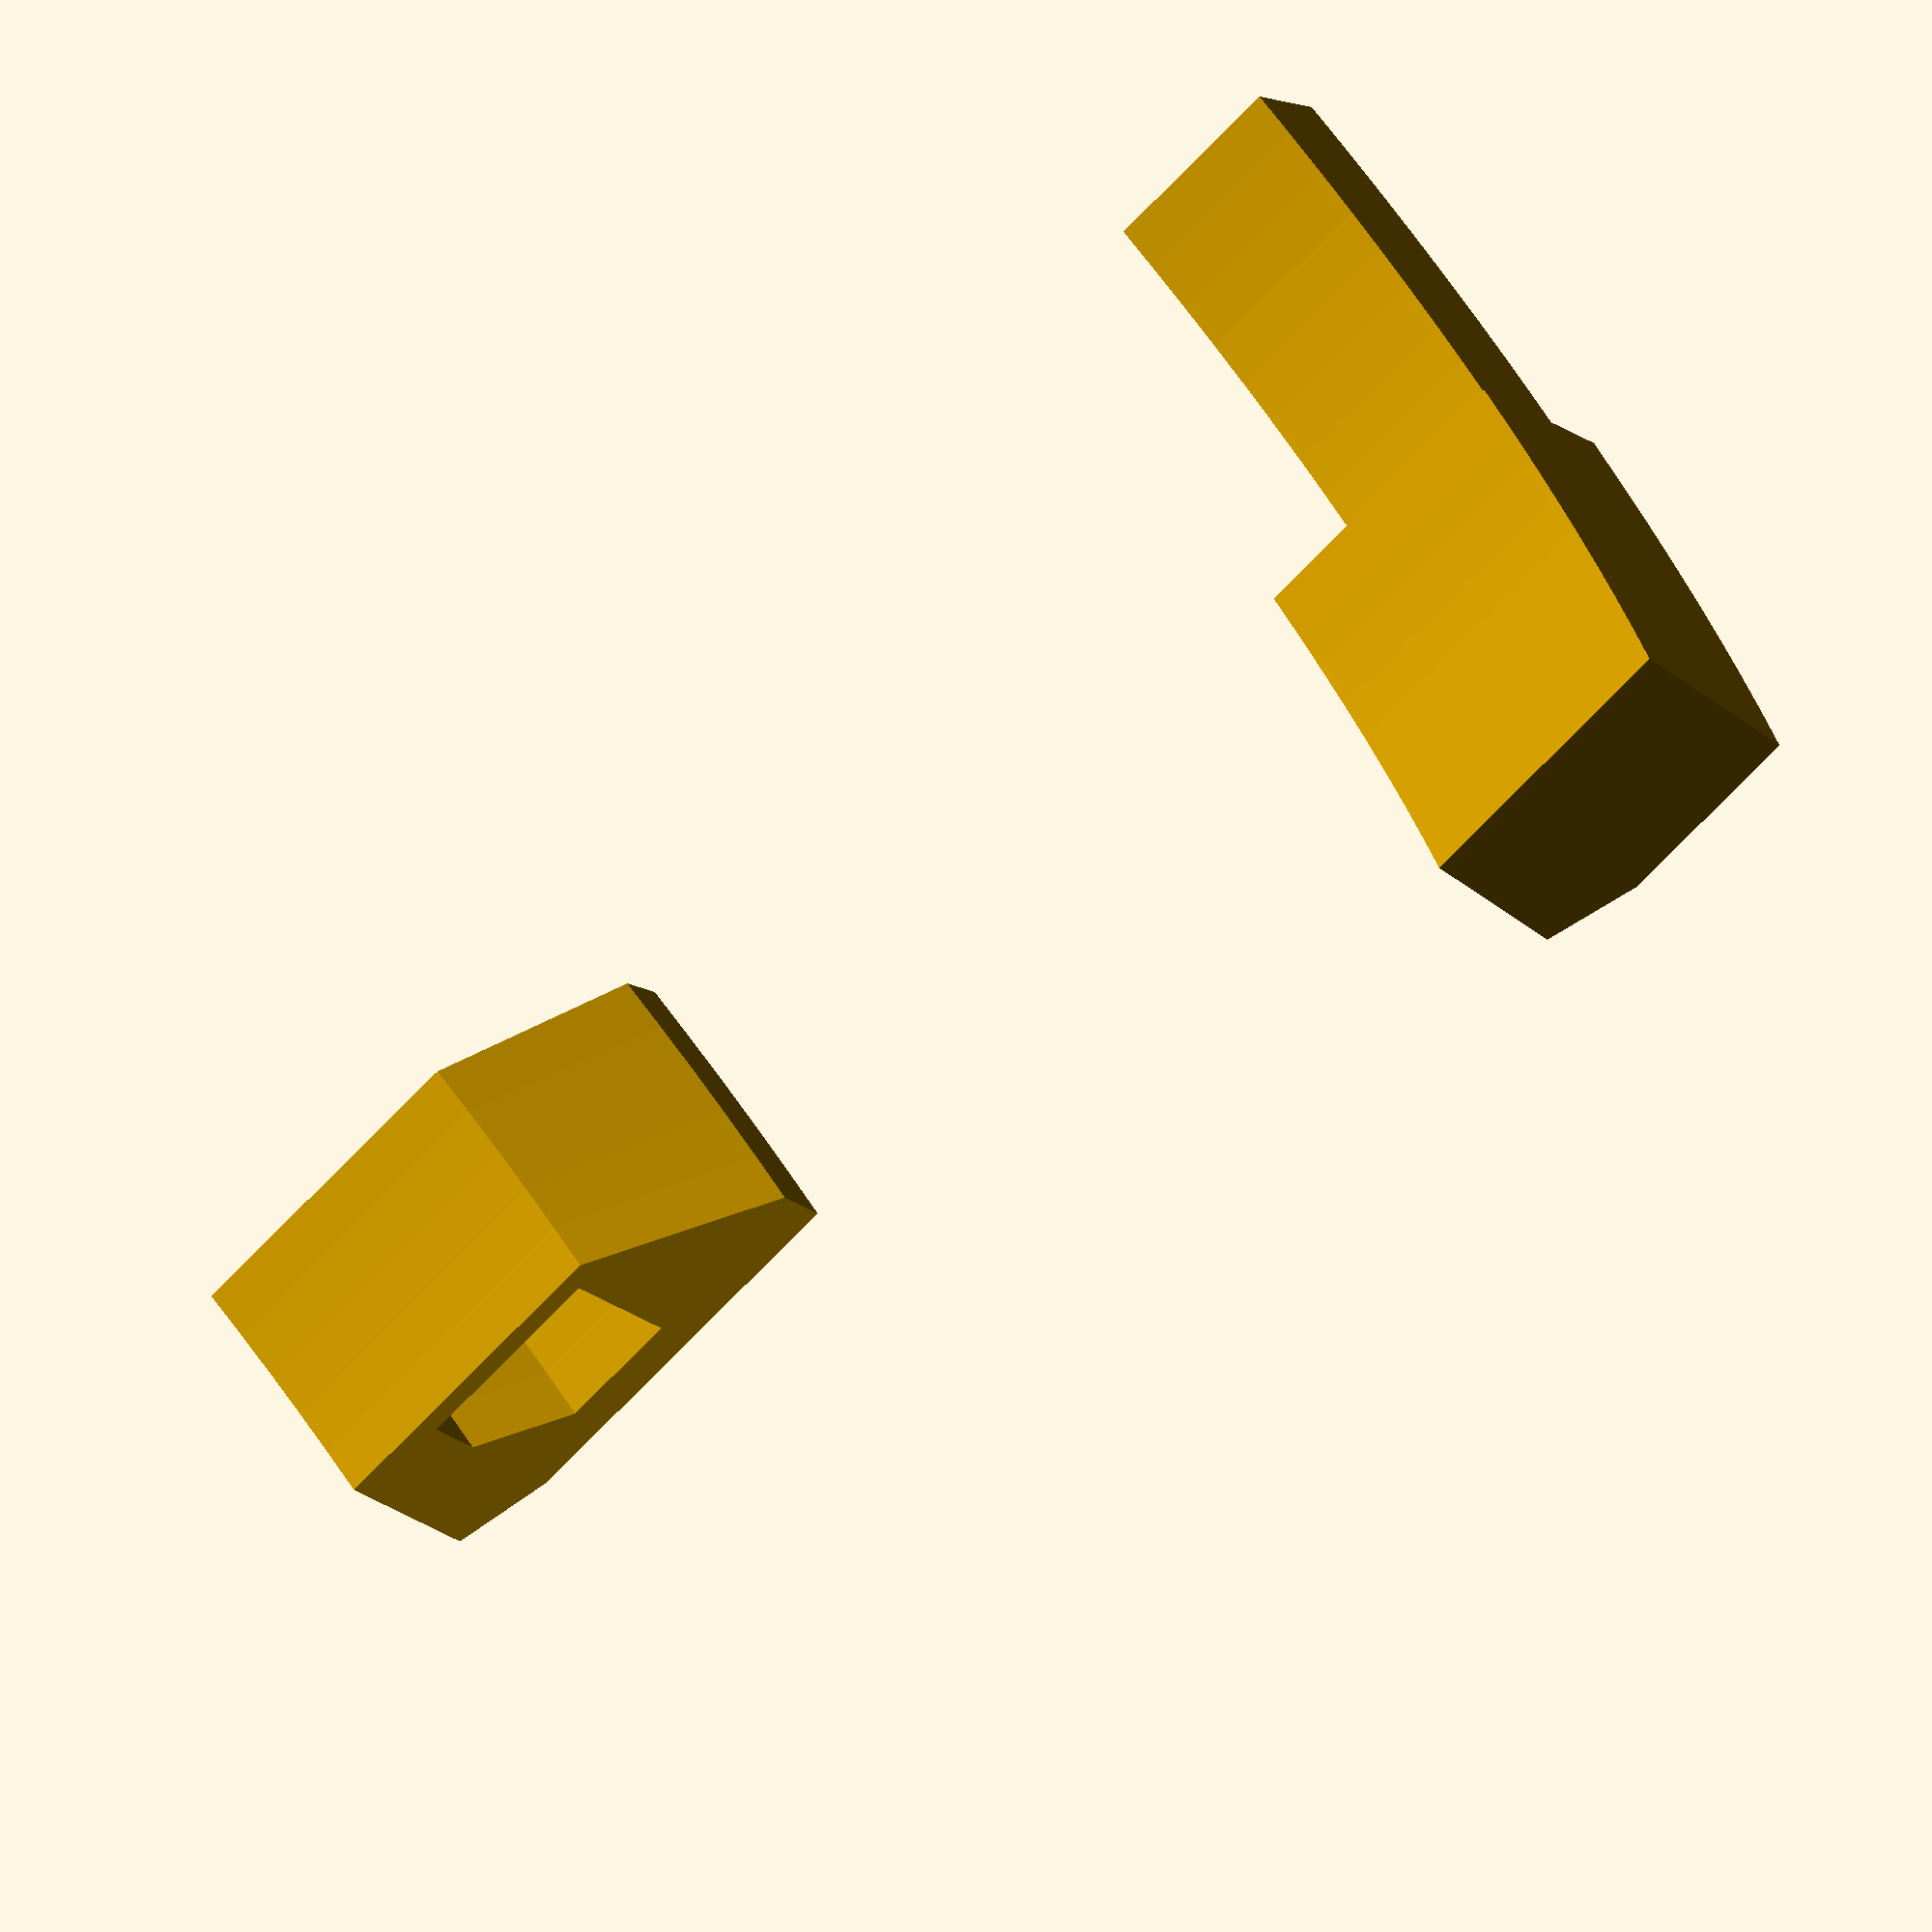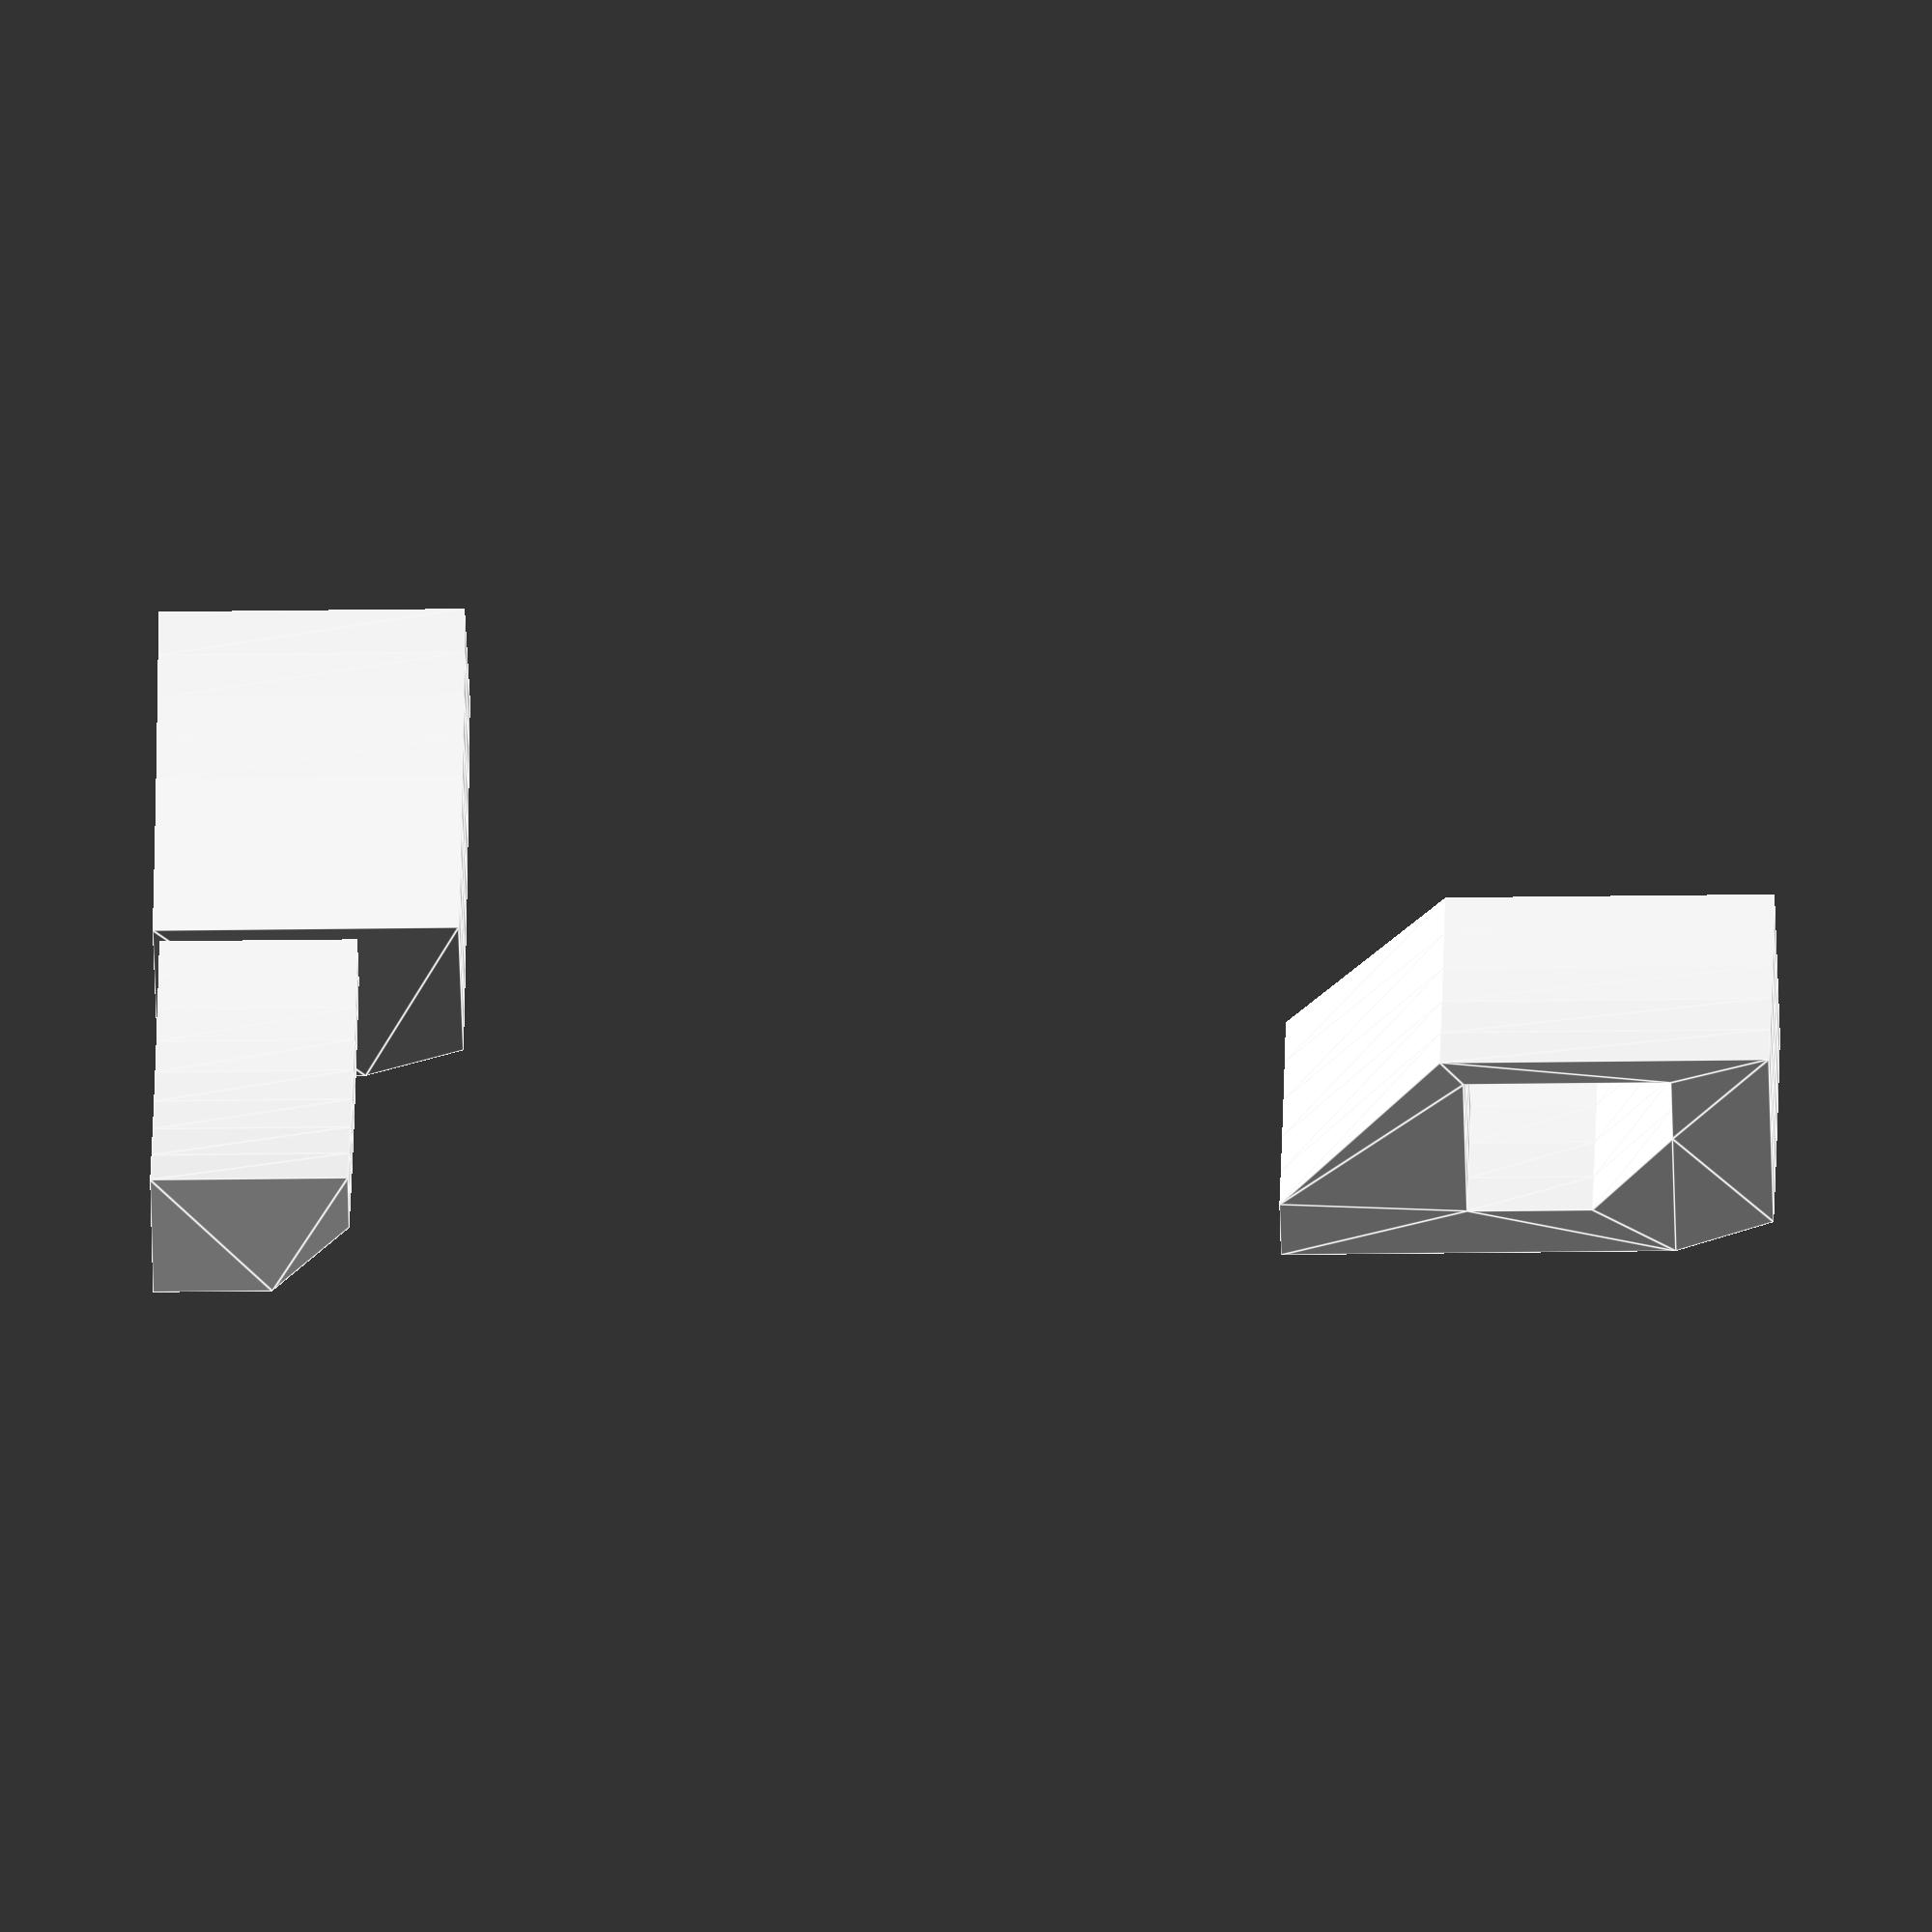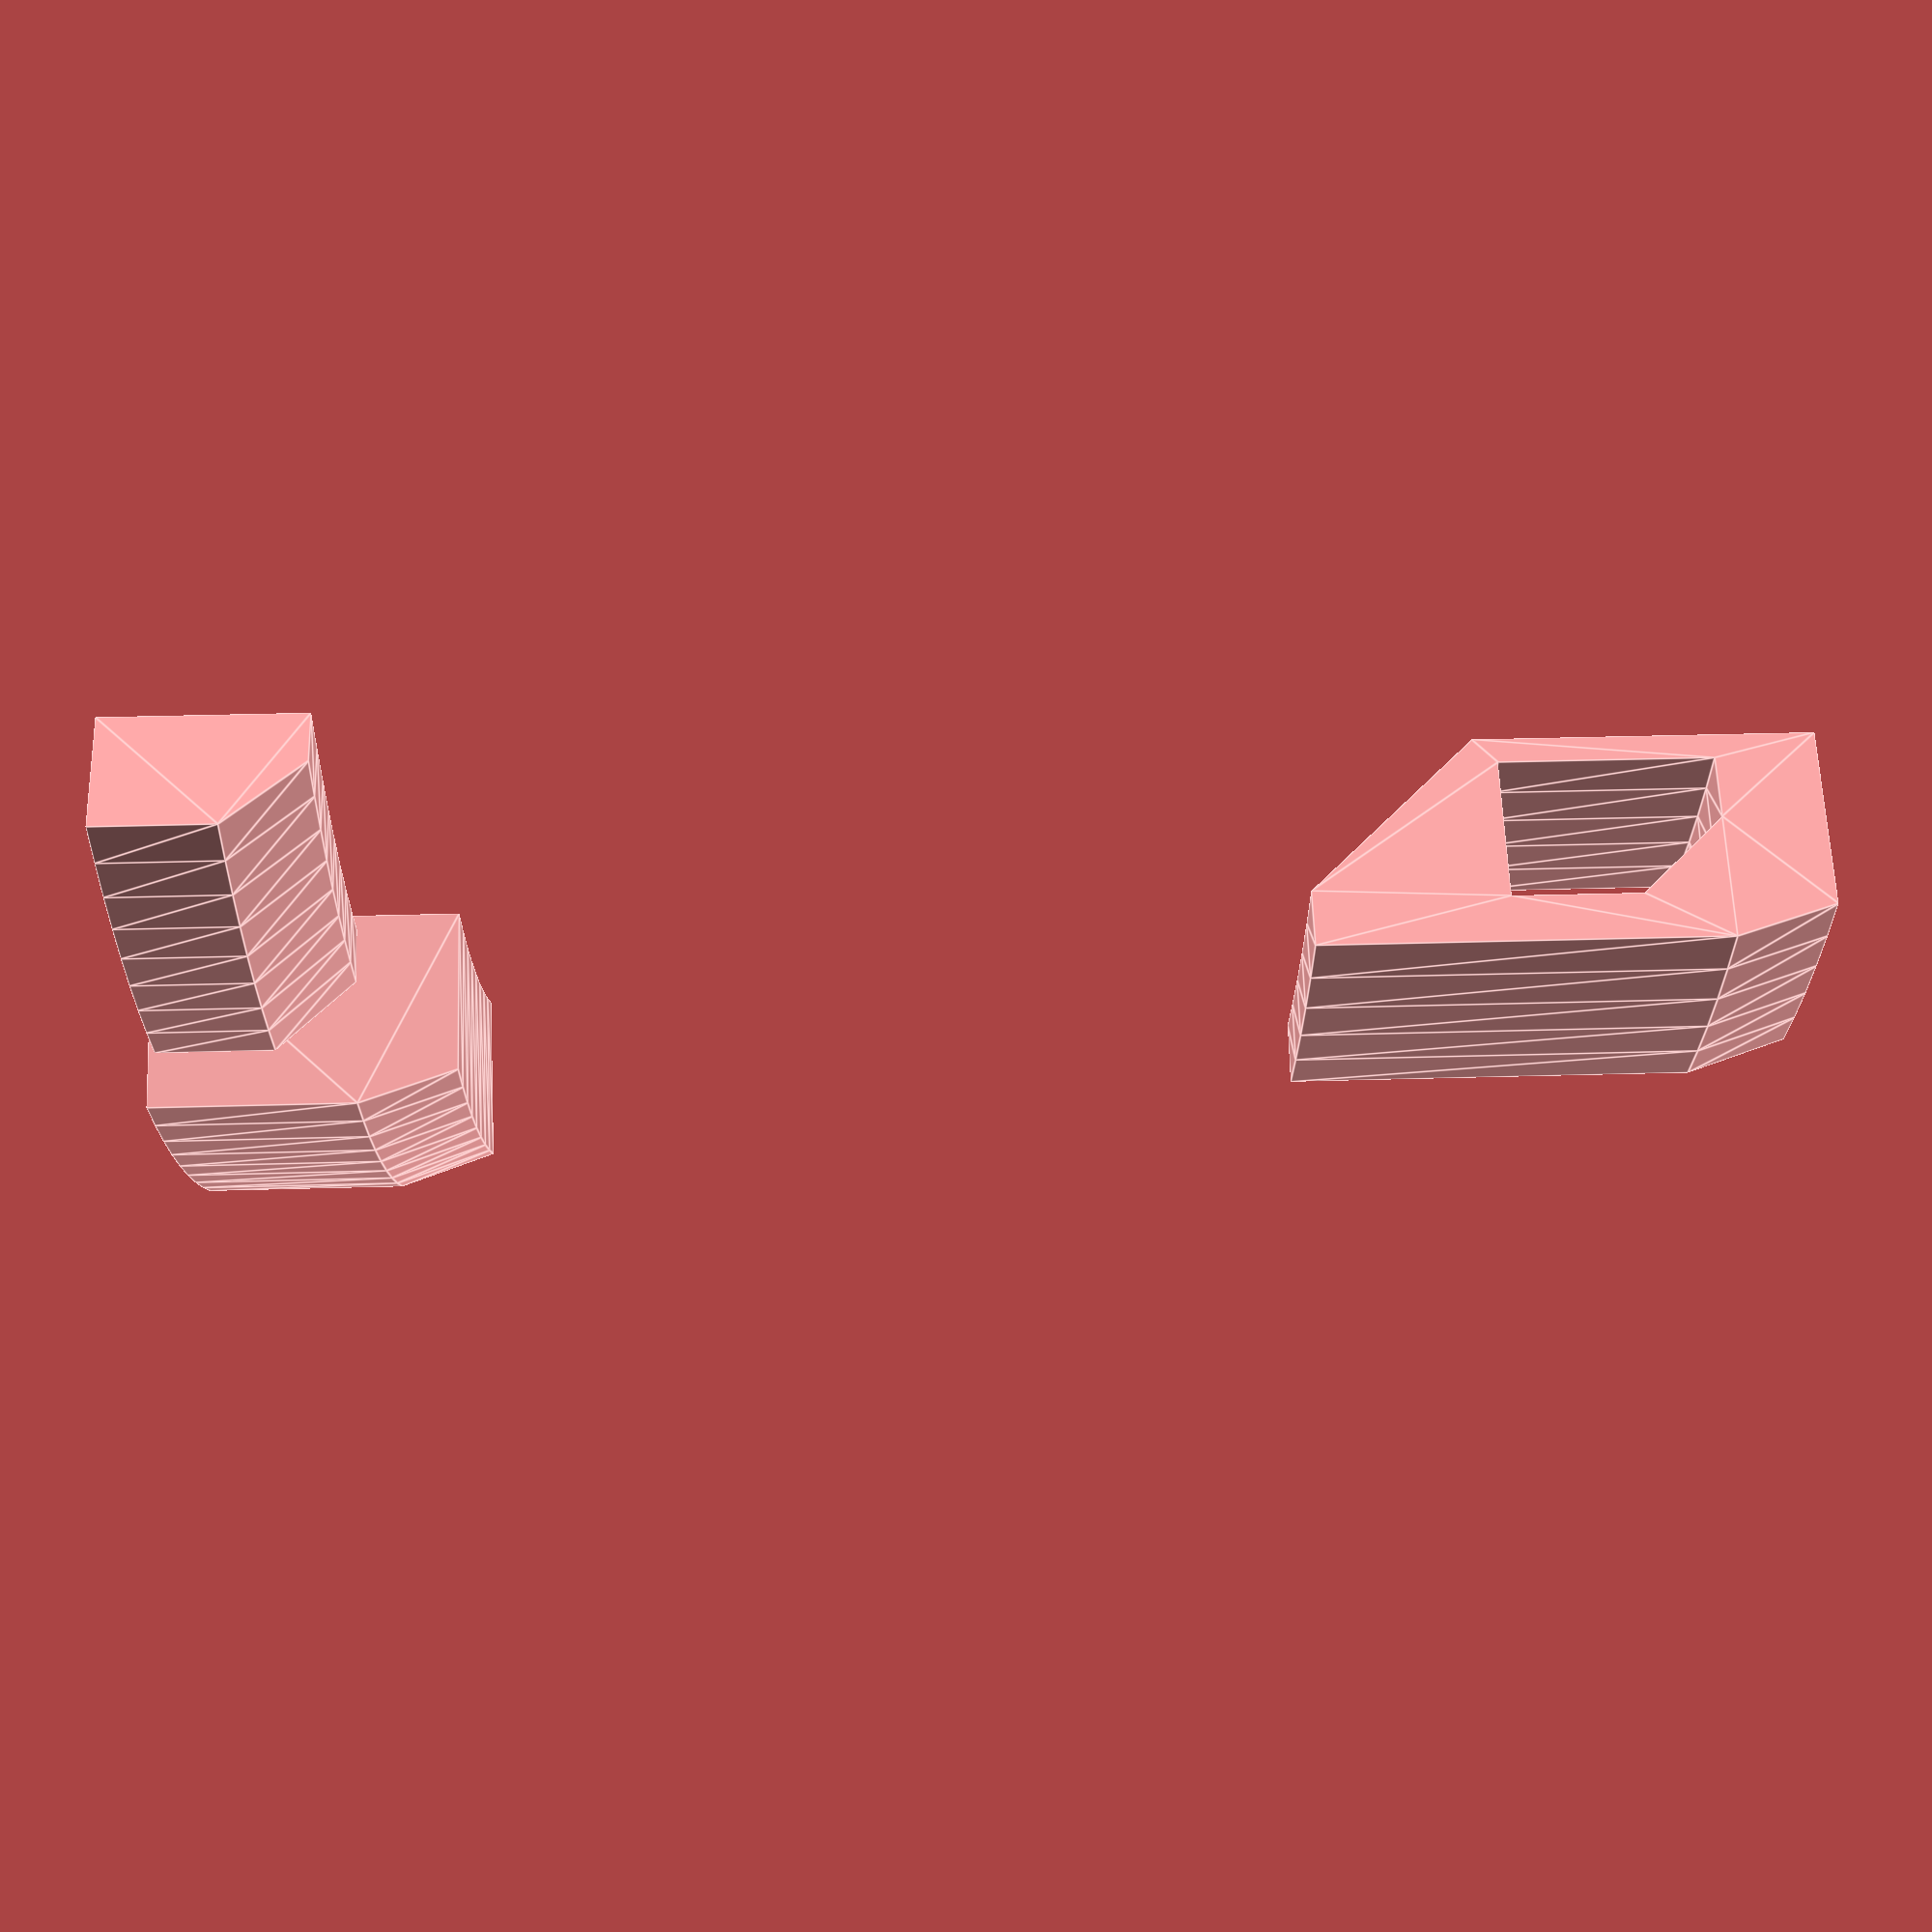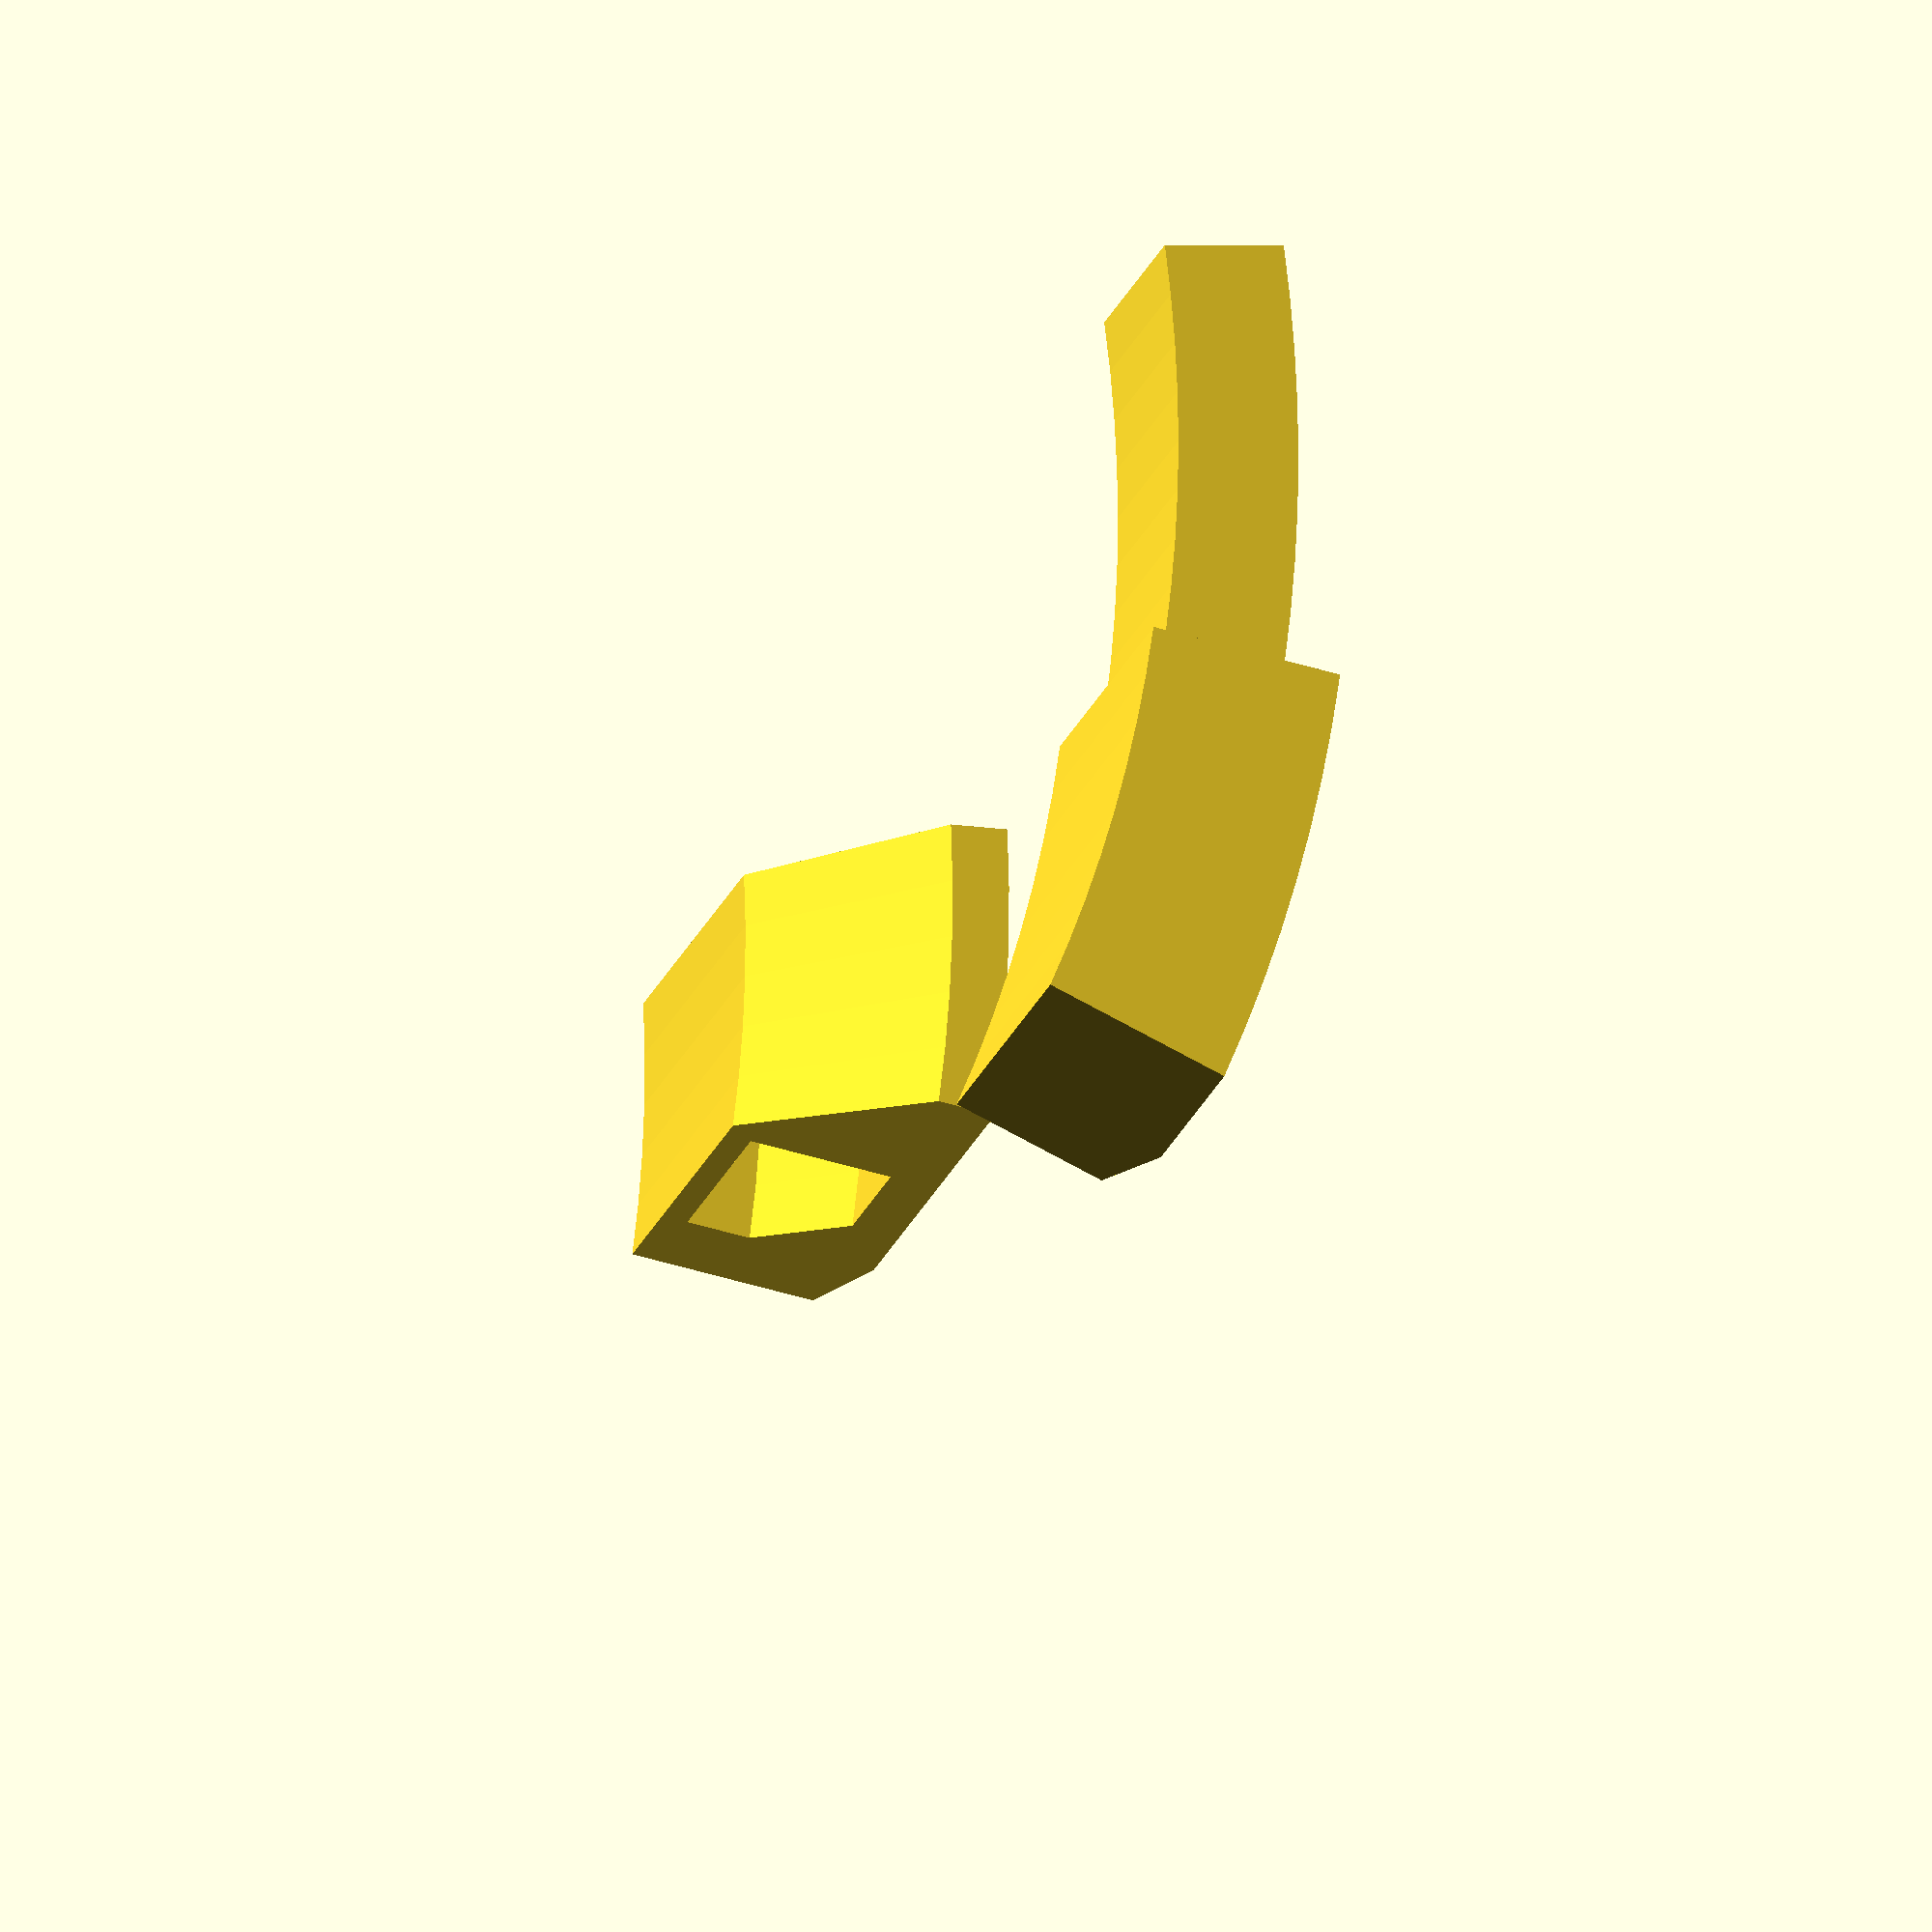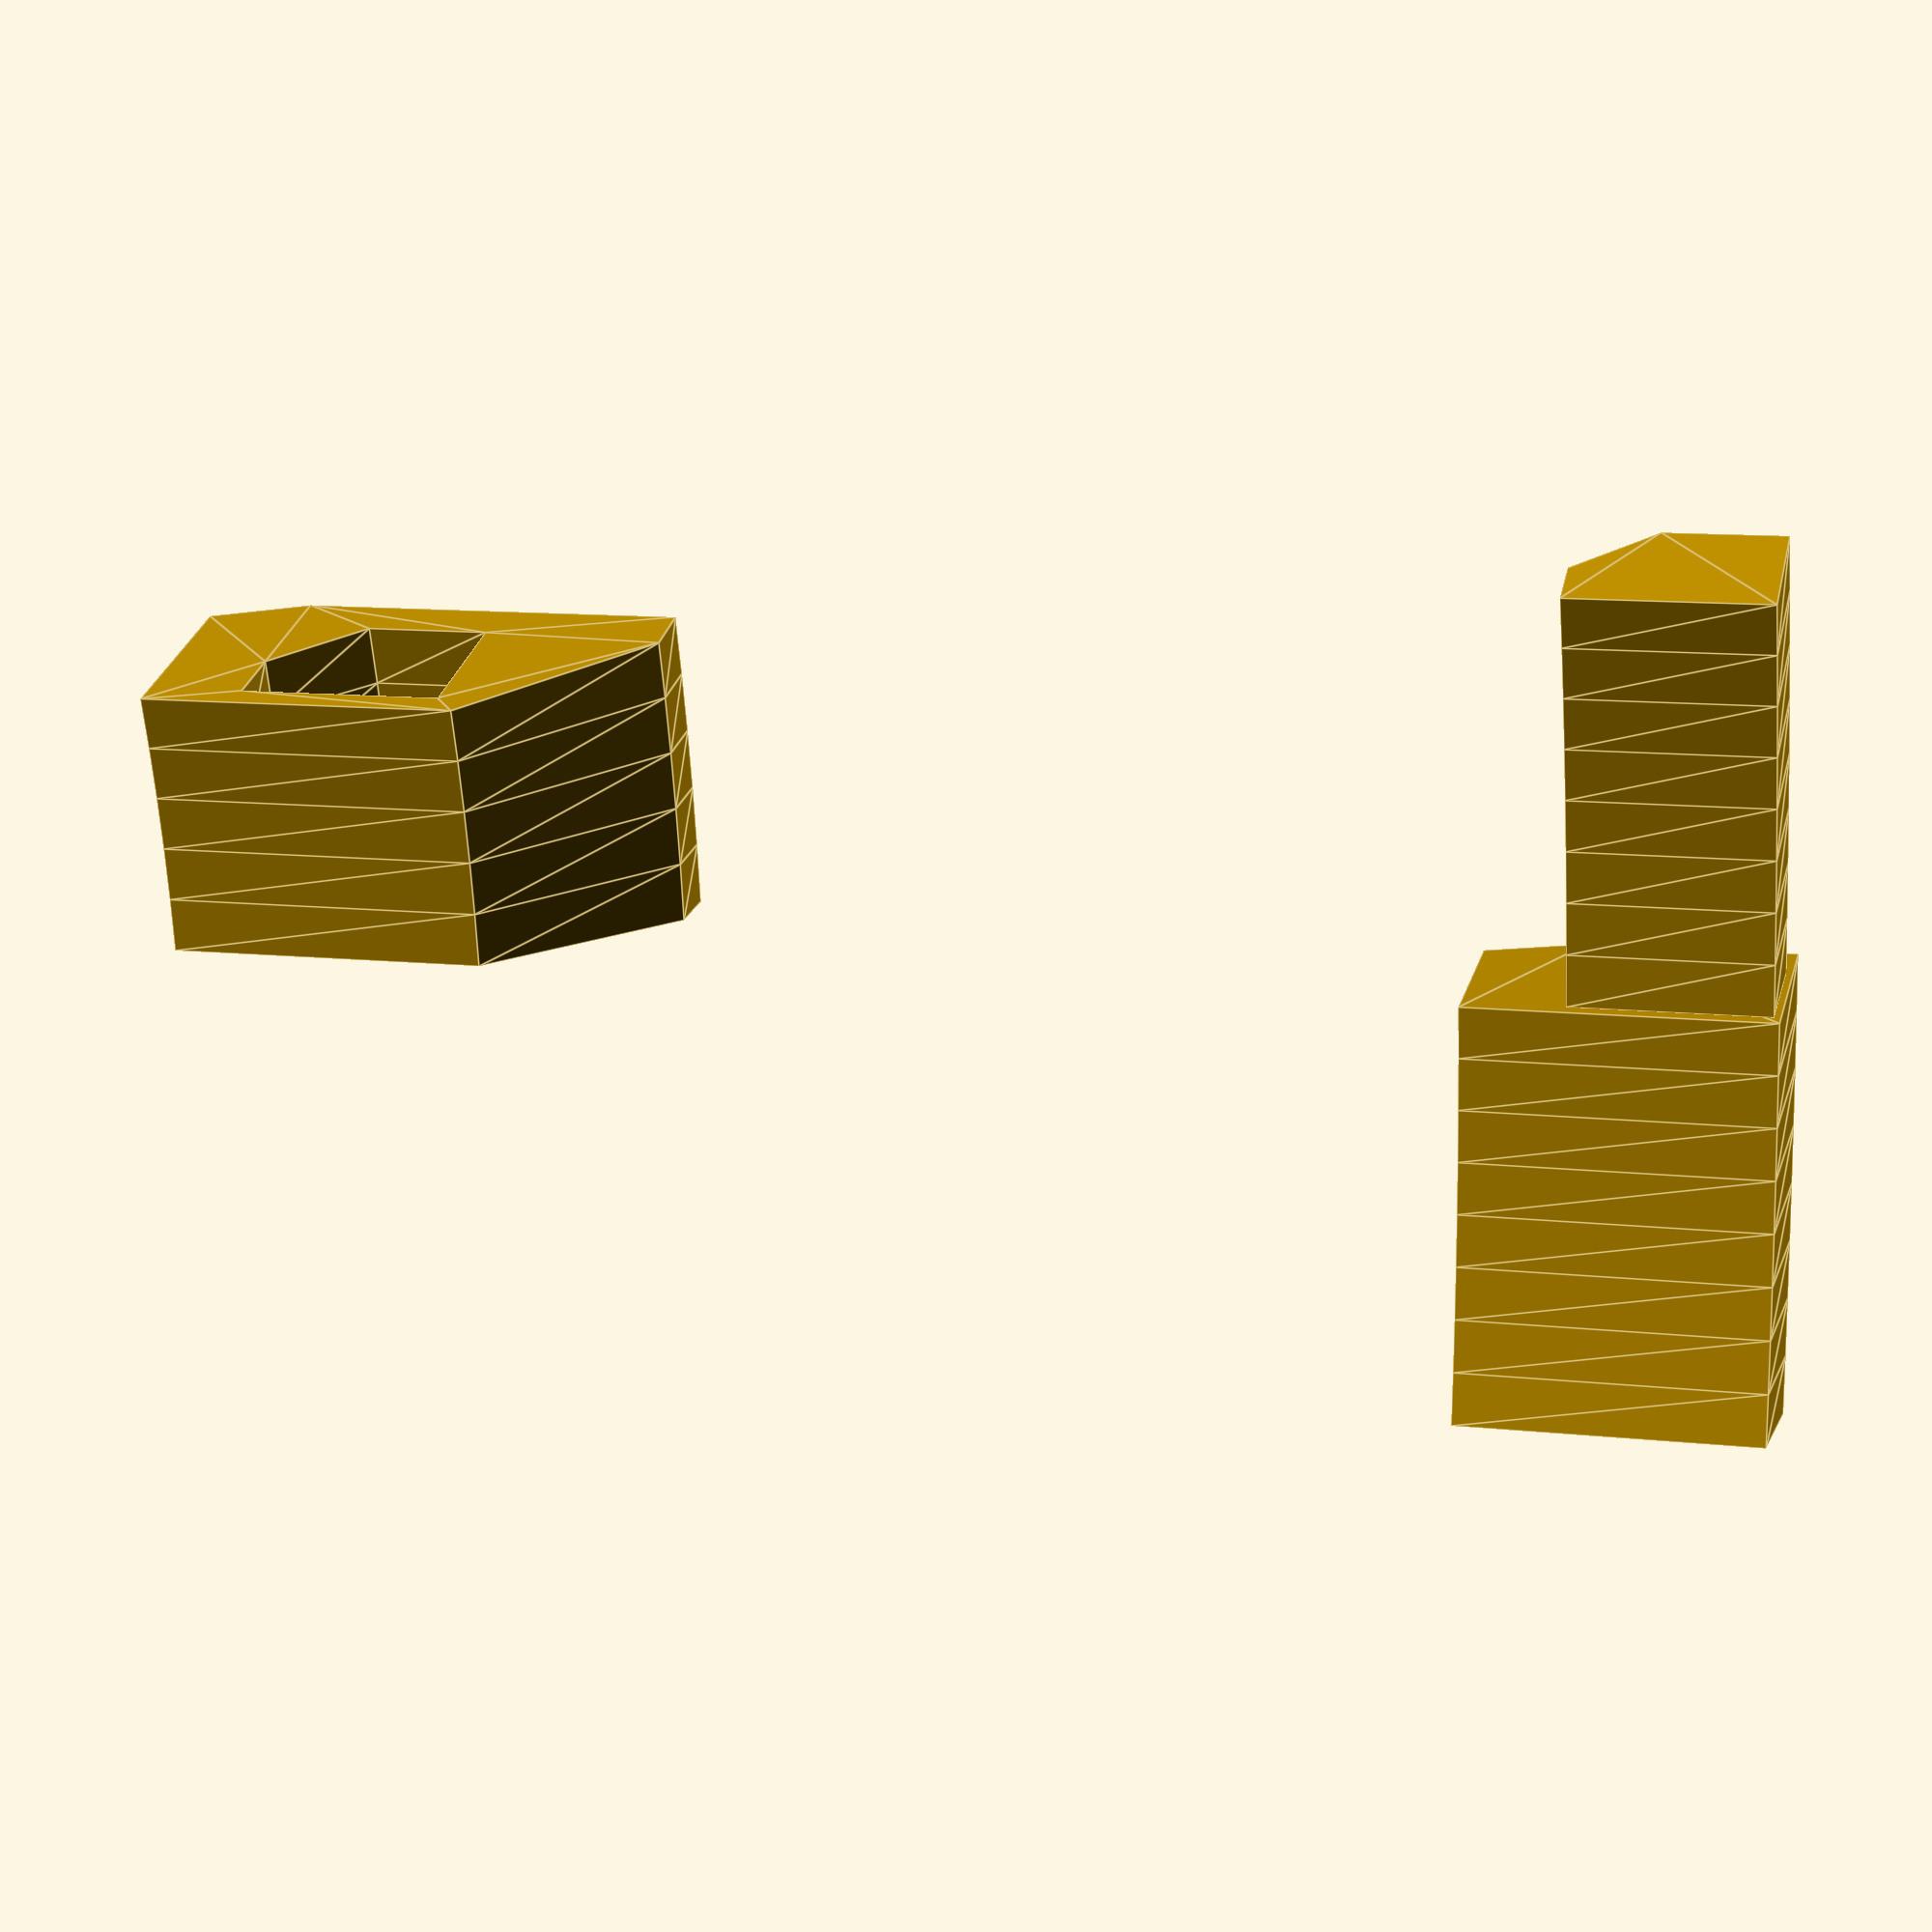
<openscad>
// create main enclosure
module shell(diameter, height, wall_thickness, base) {
	translate([0, 0, height/2])
		difference() {
			cylinder(h = height, d = diameter, center = true);
				if (base) // remove core, keep bottom
					translate([0,0,wall_thickness])
						cylinder(h = height, d = diameter-wall_thickness*2, center = true);
				else // remove core, no bottom
					cylinder(h = height+1, d = diameter-wall_thickness*2, center = true);
		}
}

// connectors to receive another module on top
// these are placed 10deg off-center -> counterparts should be placed -10deg off center
module connectors_female(angle, base_radius, height, wall_thickness) {
	width = 10; // in degrees
	rotate([0,0,angle-width])
		rotate_extrude(angle = width, $fn = 200)
			translate([-base_radius + wall_thickness, height-5.7]) //0.3 to center scaled male pin
				polygon(
					points = [[0,0],[0,12],[1,15],[6.8,15],[6.8,5],[1.8,0], [1.5,5.7],[1.5,5.7+3.8],[1.5+2.5,5.7+6.3],[1.5+4.5,5.7+6.3],[1.5+4.5,5.7]],
					paths = [[0,1,2,3,4,5], [6,7,8,9,10,11]]
				);
}

// connectors to connect to another module below
module connectors_male(angle, base_radius, wall_thickness) {
	width = 15; // in degrees
	//pin
	rotate([0,0,angle-width])
		rotate_extrude(angle = width, $fn = 200)
			translate([-base_radius + wall_thickness, -5.7 + 0.45])
				translate([0.45,0]) // counteract the non-centered scale (but leave flat on build plate)
					scale([0.85,0.955]) // scale to leave room for easier connection (=-[0.9,0.9]mm)
						polygon(
							points = [[1.5,5.7],[1.5,9.5],[4,12],[6,12],[6,5.7]],
							paths = [[0,1,2,3,4,5]]
						);

	// pin-base
	rotate([0,0,angle])
		rotate_extrude(angle = width, $fn = 200)
			translate([-base_radius + wall_thickness, -5.7])
				polygon(
					points = [[0,5.7],[0,12],[1,15],[6,15],[6,5.7],[1.8,5.7]],
					paths = [[0,1,2,3,4,5]]
				);
}

// adds a sensor enclosure to the module
// parameters are length/width of enclosure
module enclosure(angle, length, width, base_radius, base_height, wall_thickness, port_radius) {
	difference() {
		translate([base_radius-length-wall_thickness,-width/2,0])
			difference() {
				cube([length, width, base_height], false);
				translate([wall_thickness,wall_thickness,wall_thickness])
					cube([length-wall_thickness*2, width-wall_thickness*2, base_height-wall_thickness+1], false);
			}
		translate([base_radius-length-wall_thickness-1, 0, base_height/2+wall_thickness/2])
			rotate([0,90,0])
			cylinder(wall_thickness+2, r = port_radius);
	}
};


// example renders
connectors_female(90, 60, 40, 5);
connectors_male(90, 60, 5);
</openscad>
<views>
elev=249.8 azim=310.2 roll=43.4 proj=o view=wireframe
elev=16.6 azim=301.8 roll=272.0 proj=o view=edges
elev=138.1 azim=242.0 roll=271.9 proj=p view=edges
elev=24.2 azim=82.6 roll=162.2 proj=o view=solid
elev=168.7 azim=278.7 roll=75.6 proj=p view=edges
</views>
